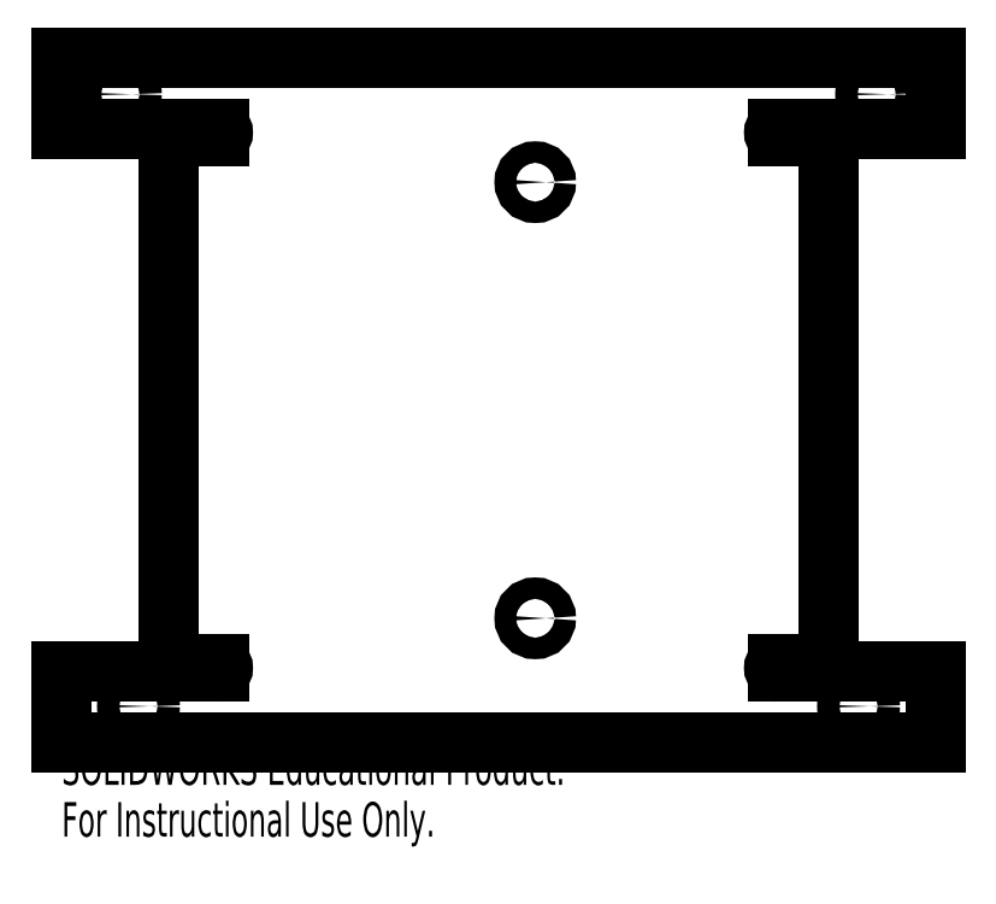
<metadata>
{"format":"dxf","ext":"dxf","renderer":"ezdxf+matplotlib","layout":"modelspace","background":"white","min_lineweight":24,"dpi":150}
</metadata>
<code>
0
SECTION
2
ENTITIES
0
CIRCLE
8
0
10
-53.01
20
42.87
30
0
40
1.59
0
CIRCLE
8
0
10
-50.47
20
-42.87
30
0
40
1.59
0
CIRCLE
8
0
10
53.01
20
42.87
30
0
40
1.59
0
CIRCLE
8
0
10
50.47
20
-42.87
30
0
40
1.59
0
CIRCLE
8
0
10
5.148
20
-30.54
30
0
40
1.5
0
CIRCLE
8
0
10
5.148
20
30.54
30
0
40
1.5
0
LINE
8
0
10
61.22
20
38
30
0
11
61.22
21
48
31
0
0
LINE
8
0
10
61.22
20
38
30
0
11
39.14
21
38
31
0
0
LINE
8
0
10
39.14
20
36.98
30
0
11
46.25
21
36.98
31
0
0
LINE
8
0
10
46.25
20
36.98
30
0
11
46.25
21
-36.98
31
0
0
LINE
8
0
10
46.25
20
-36.98
30
0
11
39.14
21
-36.98
31
0
0
LINE
8
0
10
61.22
20
-38
30
0
11
61.22
21
-48
31
0
0
LINE
8
0
10
-61.22
20
-38
30
0
11
-61.22
21
-48
31
0
0
LINE
8
0
10
-61.22
20
-38
30
0
11
-39.14
21
-38
31
0
0
LINE
8
0
10
-39.14
20
-36.98
30
0
11
-46.25
21
-36.98
31
0
0
LINE
8
0
10
-46.25
20
36.98
30
0
11
-46.25
21
-36.98
31
0
0
LINE
8
0
10
-46.25
20
36.98
30
0
11
-39.14
21
36.98
31
0
0
LINE
8
0
10
-39.14
20
38
30
0
11
-61.22
21
38
31
0
0
LINE
8
0
10
-61.22
20
38
30
0
11
-61.22
21
48
31
0
0
LINE
8
0
10
61.22
20
48
30
0
11
-61.22
21
48
31
0
0
LINE
8
0
10
61.22
20
-48
30
0
11
-61.22
21
-48
31
0
0
LINE
8
0
10
39.14
20
-38
30
0
11
61.22
21
-38
31
0
0
ARC
8
0
10
39.14
20
37.49
30
0
40
0.508
50
90
51
270
0
ARC
8
0
10
39.14
20
-37.49
30
0
40
0.508
50
90
51
270
0
ARC
8
0
10
-39.14
20
-37.49
30
0
40
0.508
50
270
51
90
0
ARC
8
0
10
-39.14
20
37.49
30
0
40
0.508
50
270
51
90
0
TEXT
8
0
10
-61.22
20
-53.54
30
0
40
4.834
1
SOLIDWORKS Educational Product.
41
0.6774
11
-61.22
21
-55.25
31
0
73
     1
0
TEXT
8
0
10
-61.22
20
-60.79
30
0
40
4.834
1
For Instructional Use Only.
41
0.6611
11
-61.22
21
-62.5
31
0
73
     1
0
ENDSEC
0
EOF

</code>
